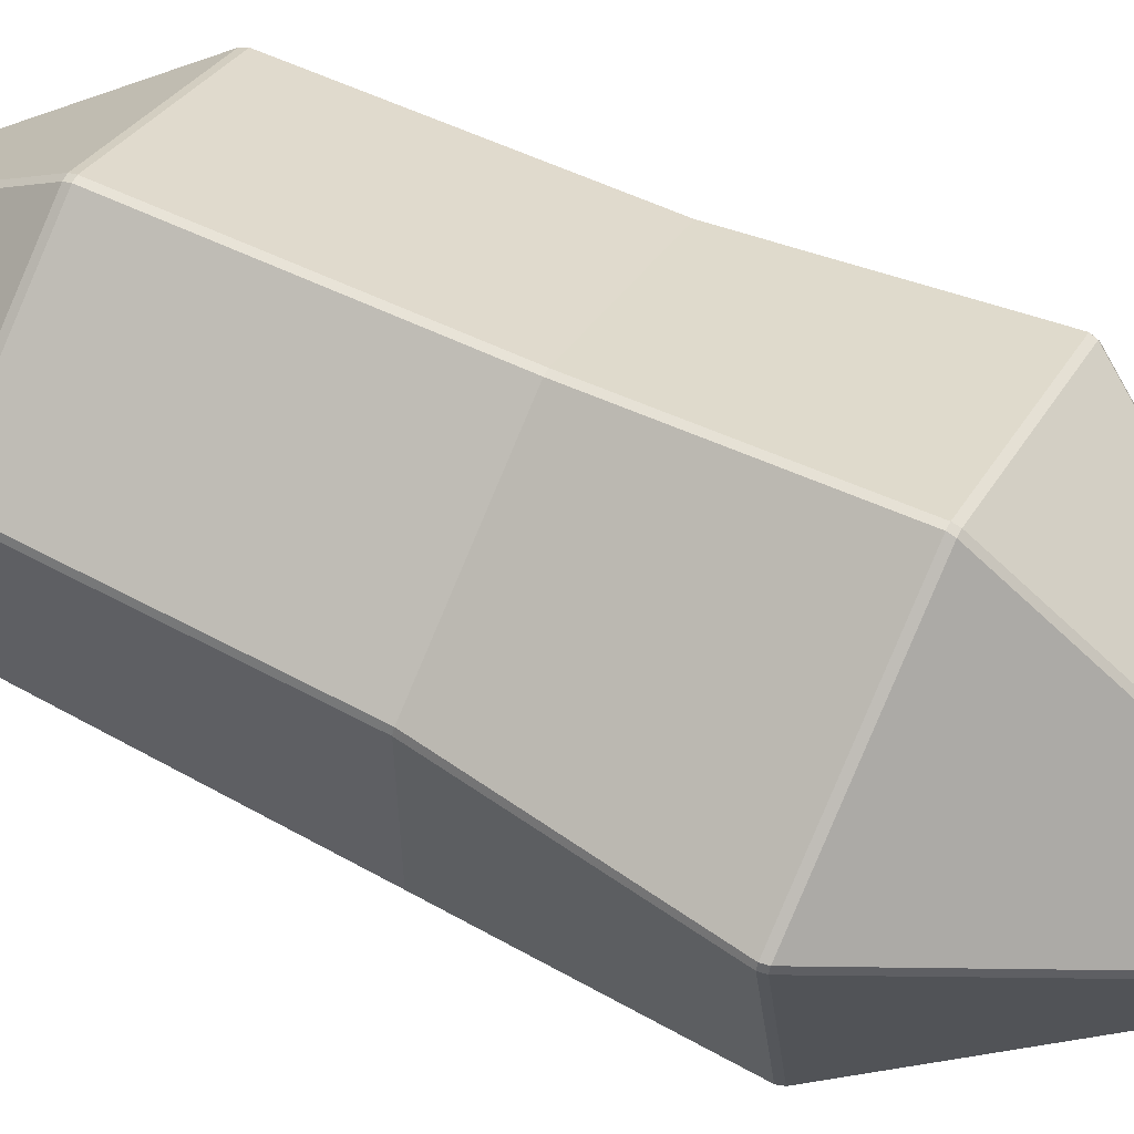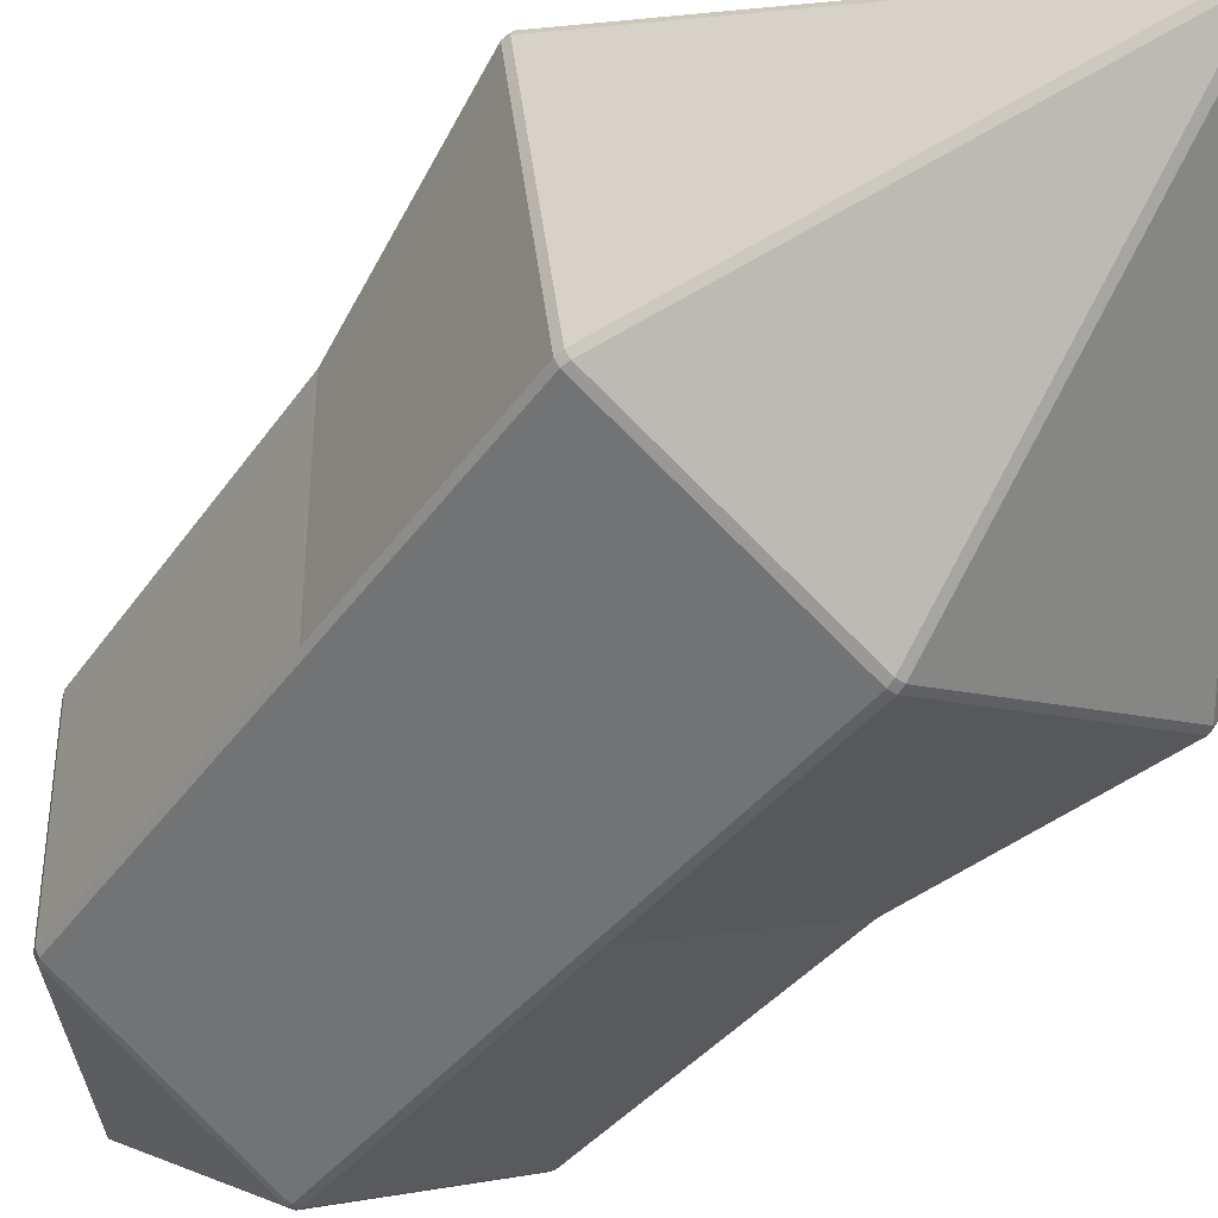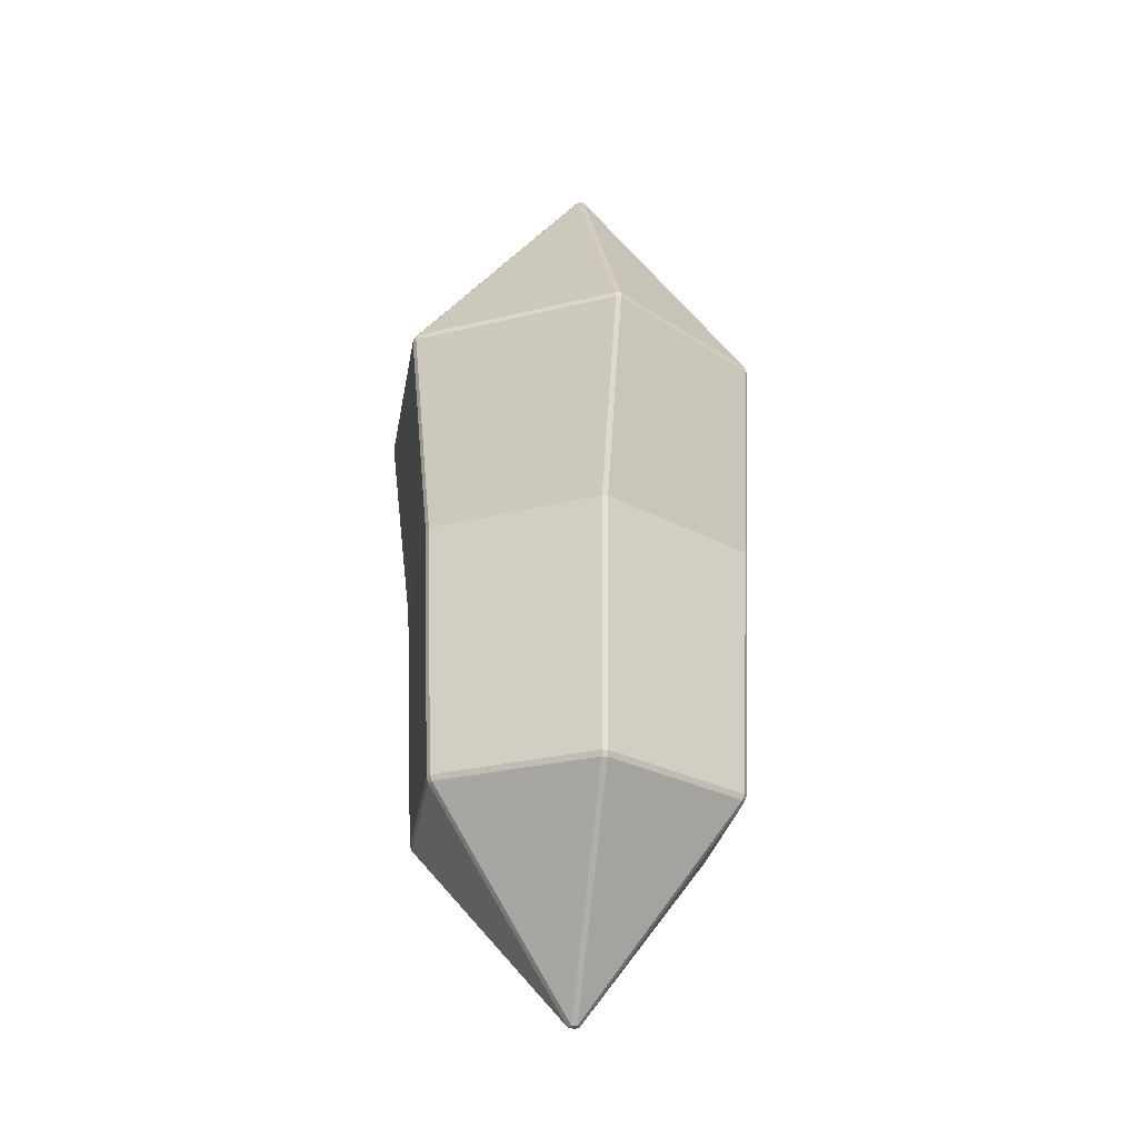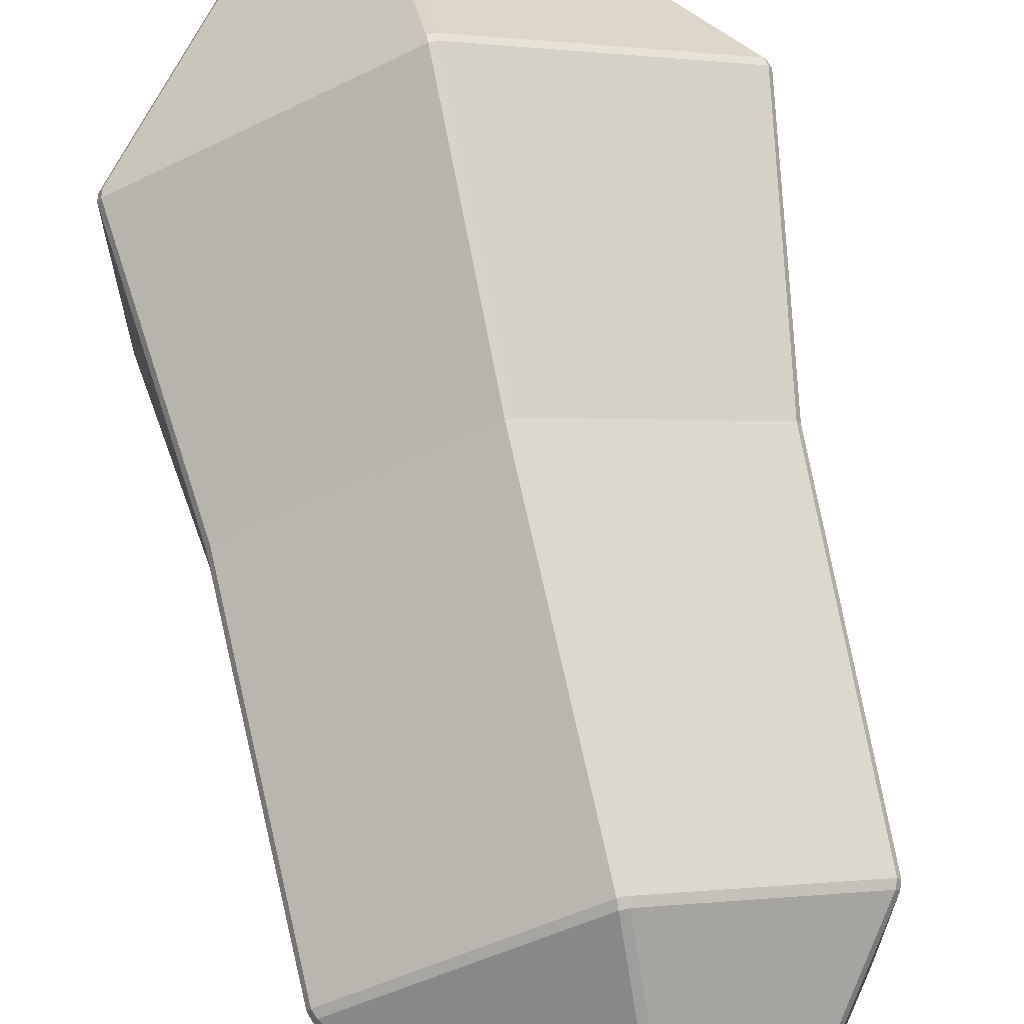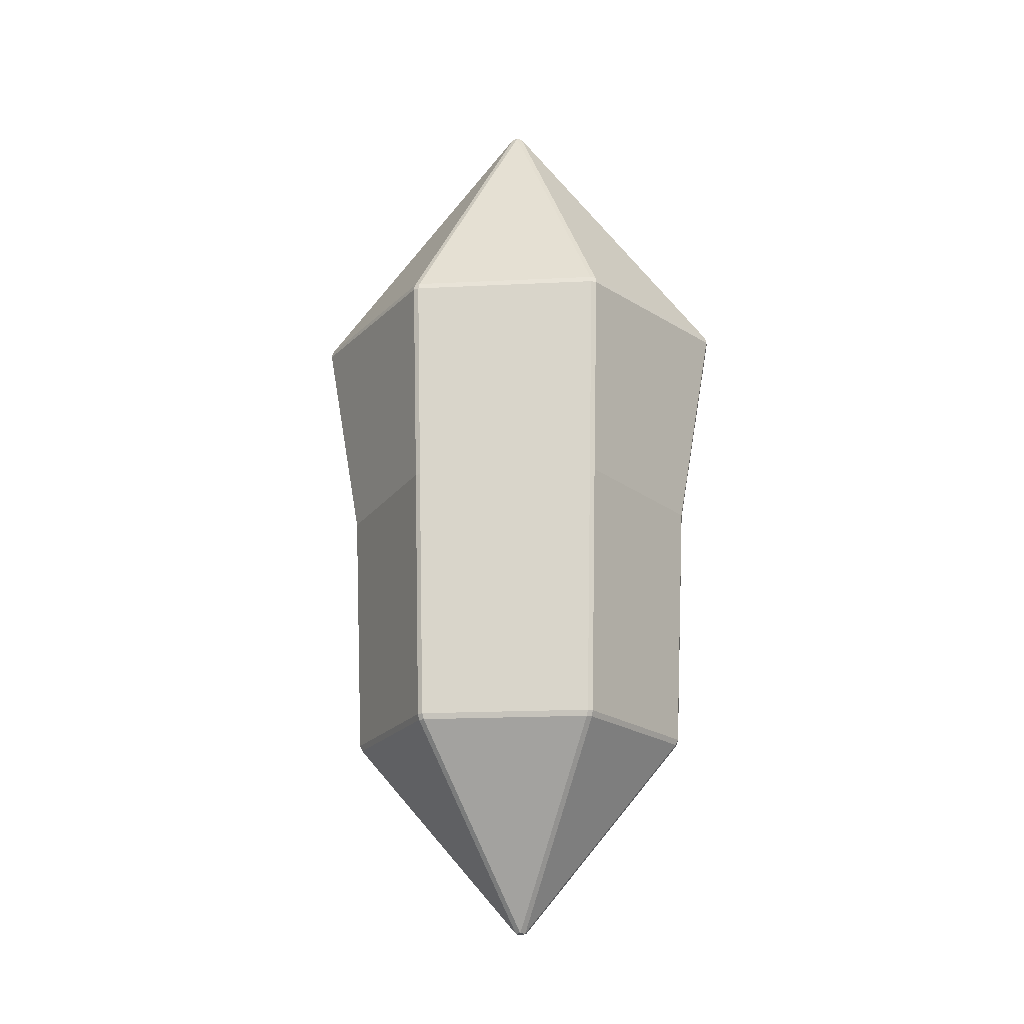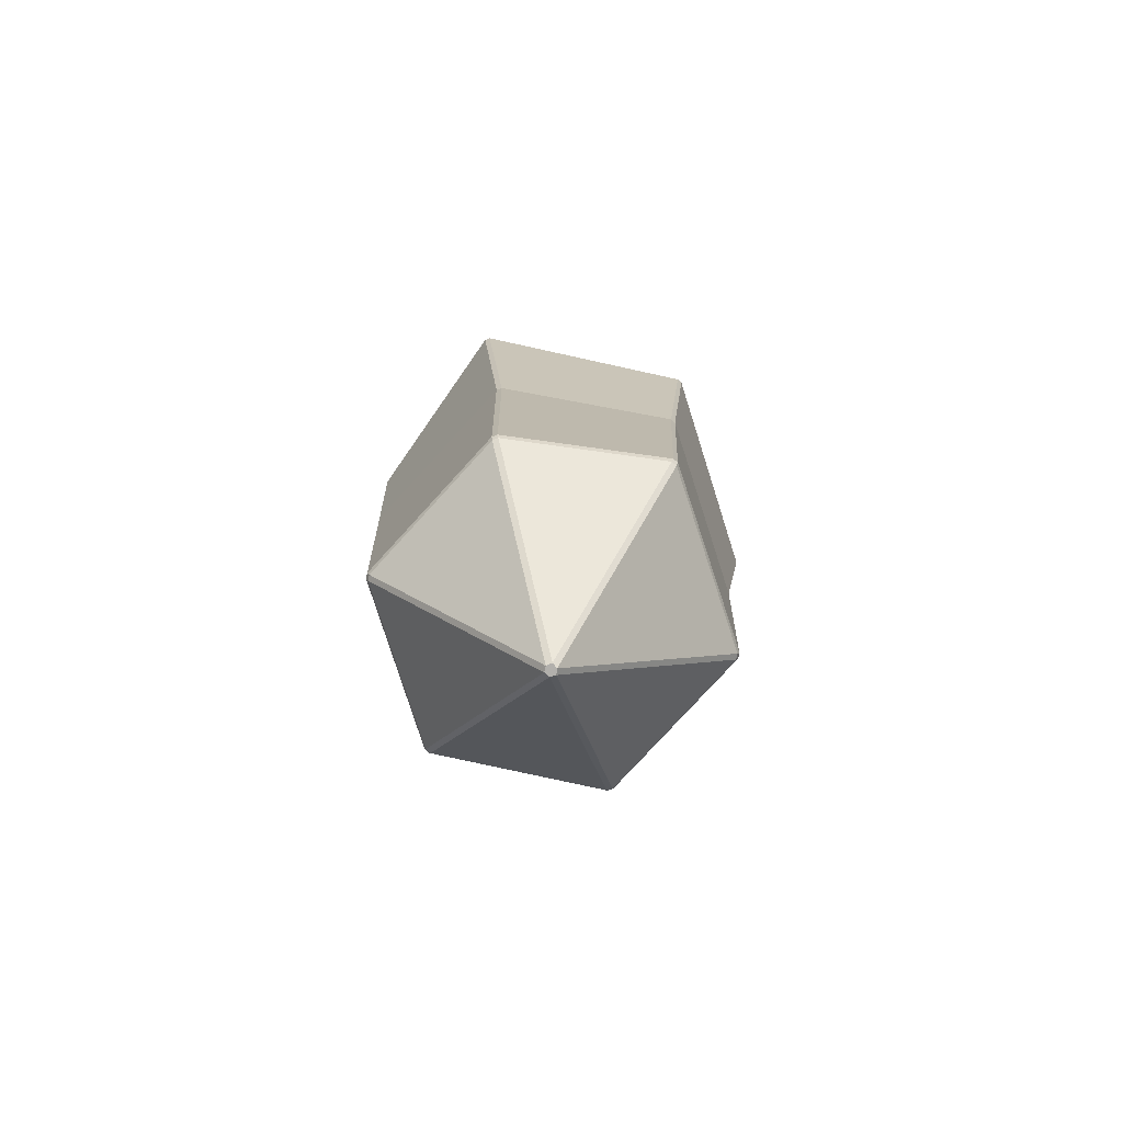
<metadata>
{"format":"obj","ext":"obj","renderer":"f3d","projection":"perspective","resolution":1024,"background":"white","views":[{"elev":61.8,"azim":116.9,"up":"+Z"},{"elev":-43.7,"azim":145.5,"up":"+Z"},{"elev":-27.9,"azim":50.6,"up":"+Y"},{"elev":69.8,"azim":-12.4,"up":"+Z"},{"elev":-19.4,"azim":155.3,"up":"+Y"},{"elev":-78.3,"azim":-102.4,"up":"+Y"}]}
</metadata>
<code>
o crystal_Plane.001
v 0.5046 0.5858 0.2675
v 0.5048 0.5781 0.2707
v 0.497 0.5781 0.2707
v 0.4972 0.5858 0.2675
v 0.7264 1.226 0.3739
v 0.7283 1.218 0.3728
v 0.724 1.218 0.3664
v 0.7218 1.226 0.3674
v 0.6981 0.5781 0.3823
v 0.701 0.5858 0.3809
v 0.7048 0.5858 0.3873
v 0.7021 0.5781 0.3891
v 0.7048 0.5858 0.6141
v 0.701 0.5858 0.6206
v 0.6982 0.5781 0.6191
v 0.7021 0.5781 0.6123
v 0.7598 1.209 0.6405
v 0.763 1.209 0.6341
v 0.7612 1.217 0.6325
v 0.758 1.217 0.6394
v 0.5046 0.5858 0.734
v 0.4972 0.5858 0.7339
v 0.497 0.5781 0.7307
v 0.5048 0.5781 0.7308
v 0.2483 1.209 0.634
v 0.252 1.209 0.6404
v 0.2541 1.217 0.6394
v 0.2502 1.217 0.6327
v 0.2862 0.5781 0.6052
v 0.2832 0.5858 0.6066
v 0.2799 0.5858 0.6001
v 0.2826 0.5781 0.5984
v 0.2546 1.217 0.3401
v 0.2523 1.209 0.3393
v 0.2484 1.209 0.3452
v 0.2502 1.217 0.3463
v 0.5018 1.585 0.4828
v 0.4983 1.586 0.4895
v 0.5022 1.586 0.4962
v 0.5099 1.586 0.4962
v 0.514 1.585 0.4898
v 0.5097 1.584 0.4832
v 0.2993 0.5781 0.389
v 0.2967 0.5858 0.3873
v 0.3008 0.5858 0.3809
v 0.3036 0.5781 0.3823
v 0.5037 1.218 0.2392
v 0.4961 1.218 0.2387
v 0.496 1.226 0.2409
v 0.5039 1.226 0.2416
v 0.5022 1.217 0.7826
v 0.5023 1.209 0.785
v 0.5097 1.209 0.785
v 0.5099 1.217 0.7826
v 0.4942 0.3117 0.4917
v 0.502 0.3117 0.4917
v 0.5059 0.3117 0.4985
v 0.502 0.3117 0.5052
v 0.4942 0.3108 0.5045
v 0.4895 0.3123 0.4981
v 0.7136 0.9307 0.373
v 0.7173 0.9307 0.3794
v 0.2792 0.9307 0.6213
v 0.2757 0.9307 0.6148
v 0.2834 0.9307 0.3794
v 0.2872 0.9307 0.373
v 0.4967 0.9307 0.252
v 0.5041 0.9307 0.252
v 0.5041 0.9307 0.7486
v 0.4967 0.9307 0.7486
v 0.7173 0.9307 0.6213
v 0.7136 0.9307 0.6277
v 0.5028 0.6972 0.3464
v 0.5029 0.6921 0.3485
v 0.4977 0.6921 0.3485
v 0.4979 0.6972 0.3464
v 0.6489 1.119 0.4165
v 0.6502 1.114 0.4158
v 0.6474 1.114 0.4116
v 0.6459 1.119 0.4122
v 0.6303 0.6921 0.422
v 0.6322 0.6972 0.4211
v 0.6347 0.6972 0.4254
v 0.6329 0.6921 0.4265
v 0.6347 0.6972 0.5748
v 0.6322 0.6972 0.5791
v 0.6303 0.6921 0.5781
v 0.6329 0.6921 0.5737
v 0.671 1.108 0.5922
v 0.673 1.108 0.588
v 0.6718 1.113 0.587
v 0.6697 1.113 0.5915
v 0.5028 0.6972 0.6538
v 0.4979 0.6972 0.6538
v 0.4977 0.6921 0.6516
v 0.5029 0.6921 0.6517
v 0.3338 1.108 0.5879
v 0.3363 1.108 0.5922
v 0.3377 1.113 0.5915
v 0.3351 1.113 0.5871
v 0.3588 0.6921 0.569
v 0.3569 0.6972 0.5699
v 0.3547 0.6972 0.5656
v 0.3565 0.6921 0.5645
v 0.338 1.113 0.3942
v 0.3365 1.108 0.3937
v 0.3339 1.108 0.3976
v 0.3351 1.113 0.3983
v 0.5009 1.355 0.4883
v 0.4986 1.356 0.4927
v 0.5012 1.356 0.4971
v 0.5063 1.356 0.4971
v 0.5089 1.355 0.4929
v 0.5061 1.355 0.4885
v 0.3675 0.6921 0.4264
v 0.3658 0.6972 0.4254
v 0.3684 0.6972 0.4211
v 0.3703 0.6921 0.4221
v 0.5022 1.114 0.3277
v 0.4971 1.114 0.3274
v 0.4971 1.119 0.3289
v 0.5023 1.119 0.3293
v 0.5012 1.113 0.6859
v 0.5012 1.108 0.6874
v 0.5061 1.108 0.6874
v 0.5063 1.113 0.6859
v 0.4959 0.5165 0.4942
v 0.501 0.5165 0.4941
v 0.5036 0.5165 0.4986
v 0.501 0.5165 0.5031
v 0.4959 0.5159 0.5026
v 0.4928 0.5169 0.4984
v 0.6405 0.9245 0.4159
v 0.6429 0.9245 0.4201
v 0.3542 0.9245 0.5796
v 0.3519 0.9245 0.5753
v 0.357 0.9245 0.4201
v 0.3595 0.9245 0.4159
v 0.4976 0.9245 0.3362
v 0.5024 0.9245 0.3362
v 0.5024 0.9245 0.6635
v 0.4976 0.9245 0.6635
v 0.6429 0.9245 0.5796
v 0.6405 0.9245 0.5838
f 62 71 13 11
f 12 16 57
f 31 64 65 44
f 27 51 39
f 64 25 35 65
f 36 28 38
f 6 18 71 62
f 22 70 63 30
f 66 34 48 67
f 70 52 26 63
f 8 50 42
f 49 33 37
f 17 53 69 72
f 45 66 67 4
f 15 24 58
f 19 5 41
f 72 69 21 14
f 46 3 55
f 23 29 59
f 32 43 60
f 2 9 56
f 68 47 7 61
f 54 20 40
f 1 2 3 4
f 5 6 7 8
f 9 10 11 12
f 13 14 15 16
f 17 18 19 20
f 21 22 23 24
f 25 26 27 28
f 29 30 31 32
f 33 34 35 36
f 37 38 39 40 41 42
f 43 44 45 46
f 47 48 49 50
f 51 52 53 54
f 55 56 57 58 59 60
f 1 10 9 2
f 62 11 10 61
f 11 13 16 12
f 14 21 24 15
f 22 30 29 23
f 64 31 30 63
f 36 38 37 33
f 28 36 35 25
f 27 39 38 28
f 31 44 43 32
f 66 45 44 65
f 3 46 45 4
f 55 3 2 56
f 8 42 41 5
f 7 47 50 8
f 42 50 49 37
f 39 51 54 40
f 20 54 53 17
f 19 41 40 20
f 33 49 48 34
f 26 52 51 27
f 5 19 18 6
f 23 59 58 24
f 12 57 56 9
f 57 16 15 58
f 46 55 60 43
f 59 29 32 60
f 4 67 68 1
f 21 69 70 22
f 13 71 72 14
f 6 62 61 7
f 69 53 52 70
f 71 18 17 72
f 34 66 65 35
f 67 48 47 68
f 25 64 63 26
f 1 68 61 10
f 134 143 85 83
f 84 88 129
f 103 136 137 116
f 99 123 111
f 136 97 107 137
f 108 100 110
f 78 90 143 134
f 94 142 135 102
f 138 106 120 139
f 142 124 98 135
f 80 122 114
f 121 105 109
f 89 125 141 144
f 117 138 139 76
f 87 96 130
f 91 77 113
f 144 141 93 86
f 118 75 127
f 95 101 131
f 104 115 132
f 74 81 128
f 140 119 79 133
f 126 92 112
f 73 74 75 76
f 77 78 79 80
f 81 82 83 84
f 85 86 87 88
f 89 90 91 92
f 93 94 95 96
f 97 98 99 100
f 101 102 103 104
f 105 106 107 108
f 109 110 111 112 113 114
f 115 116 117 118
f 119 120 121 122
f 123 124 125 126
f 127 128 129 130 131 132
f 73 82 81 74
f 134 83 82 133
f 83 85 88 84
f 86 93 96 87
f 94 102 101 95
f 136 103 102 135
f 108 110 109 105
f 100 108 107 97
f 99 111 110 100
f 103 116 115 104
f 138 117 116 137
f 75 118 117 76
f 127 75 74 128
f 80 114 113 77
f 79 119 122 80
f 114 122 121 109
f 111 123 126 112
f 92 126 125 89
f 91 113 112 92
f 105 121 120 106
f 98 124 123 99
f 77 91 90 78
f 95 131 130 96
f 84 129 128 81
f 129 88 87 130
f 118 127 132 115
f 131 101 104 132
f 76 139 140 73
f 93 141 142 94
f 85 143 144 86
f 78 134 133 79
f 141 125 124 142
f 143 90 89 144
f 106 138 137 107
f 139 120 119 140
f 97 136 135 98
f 73 140 133 82

</code>
